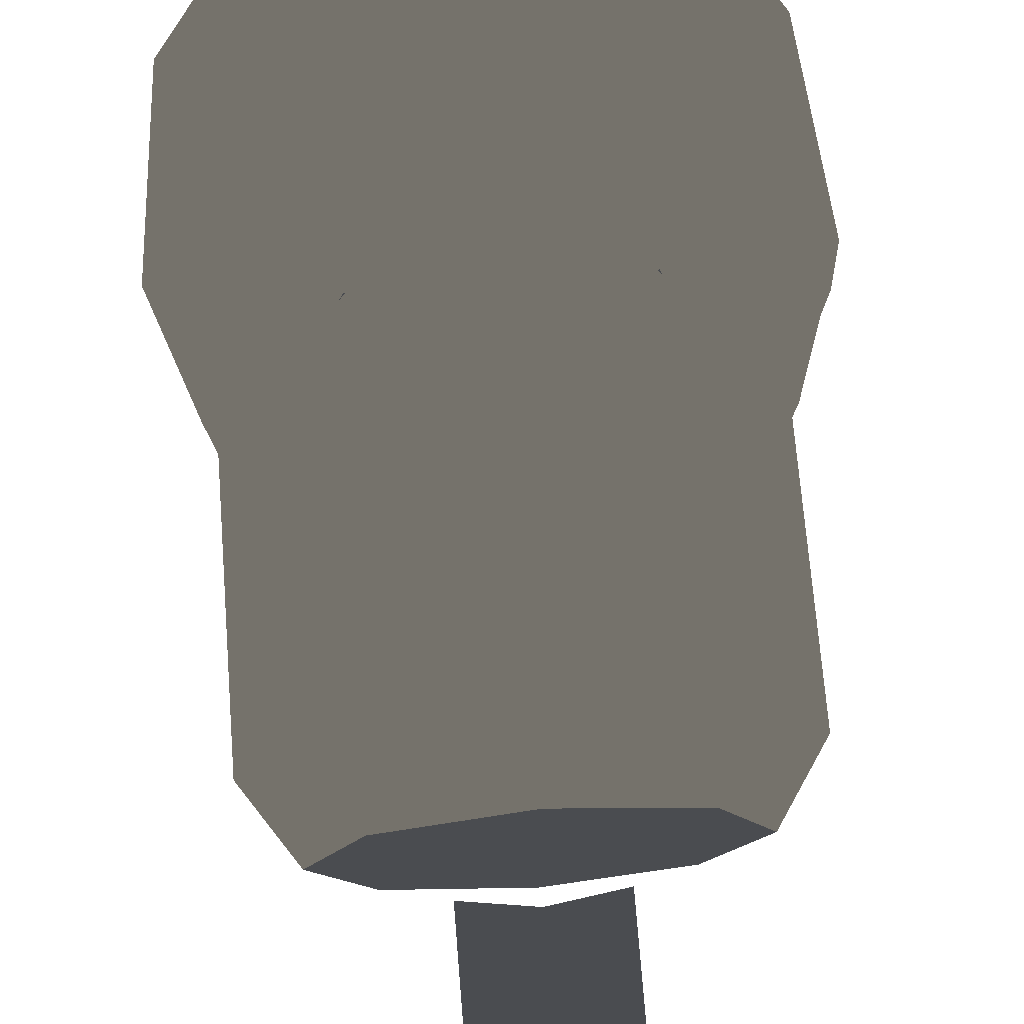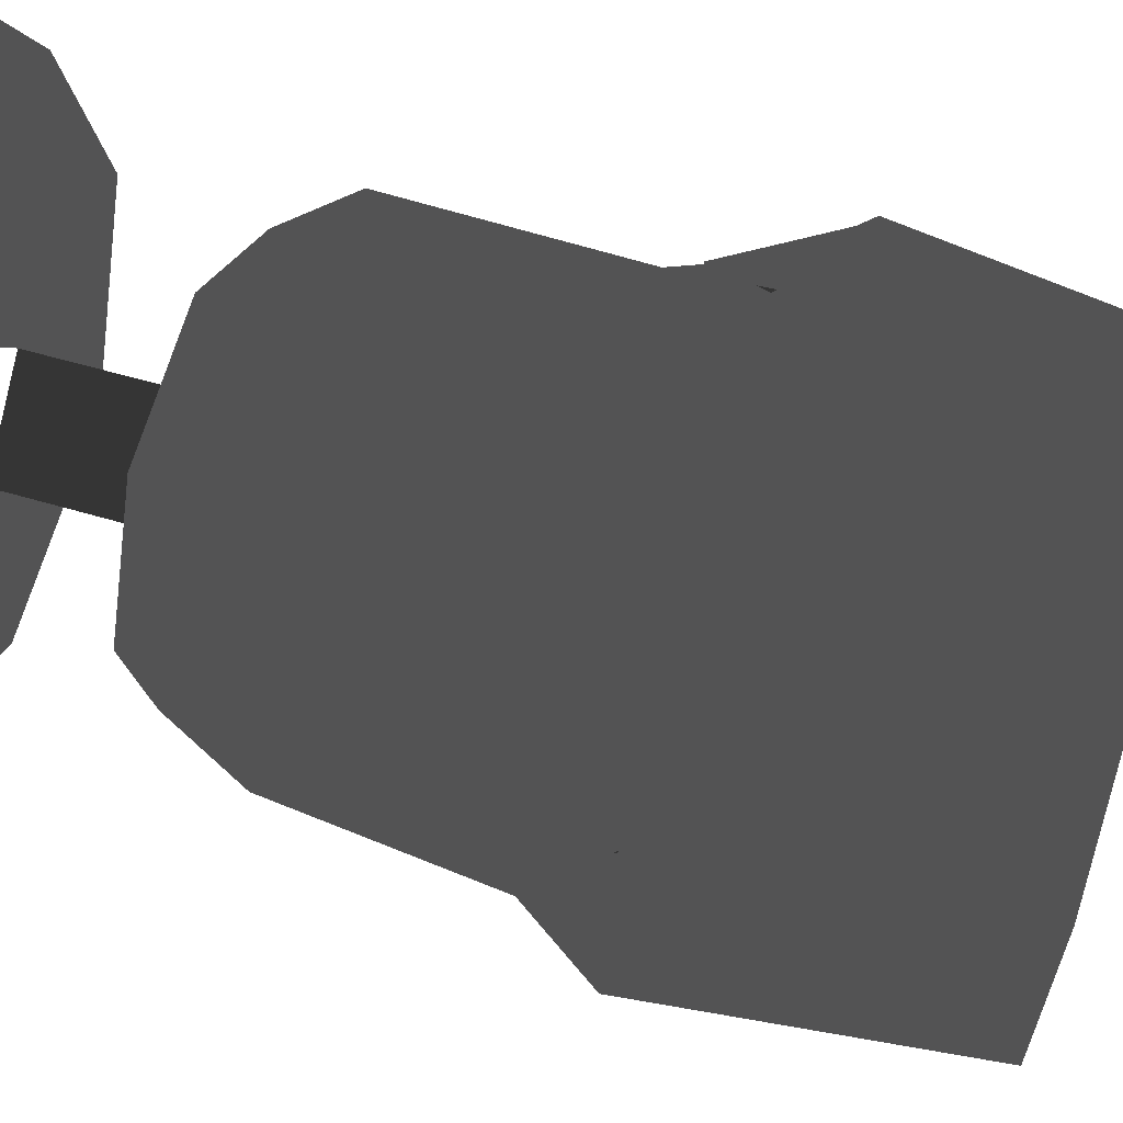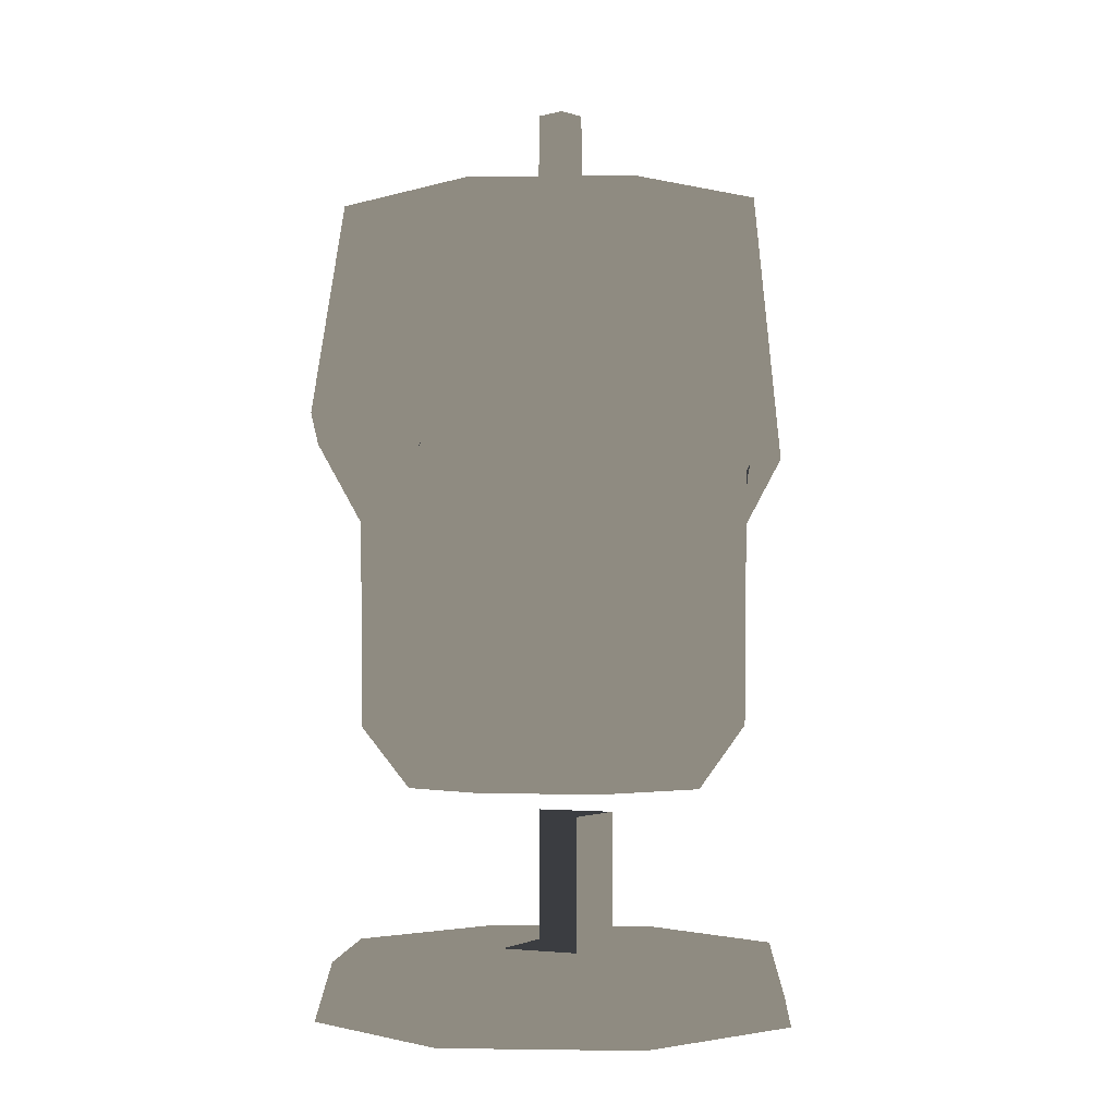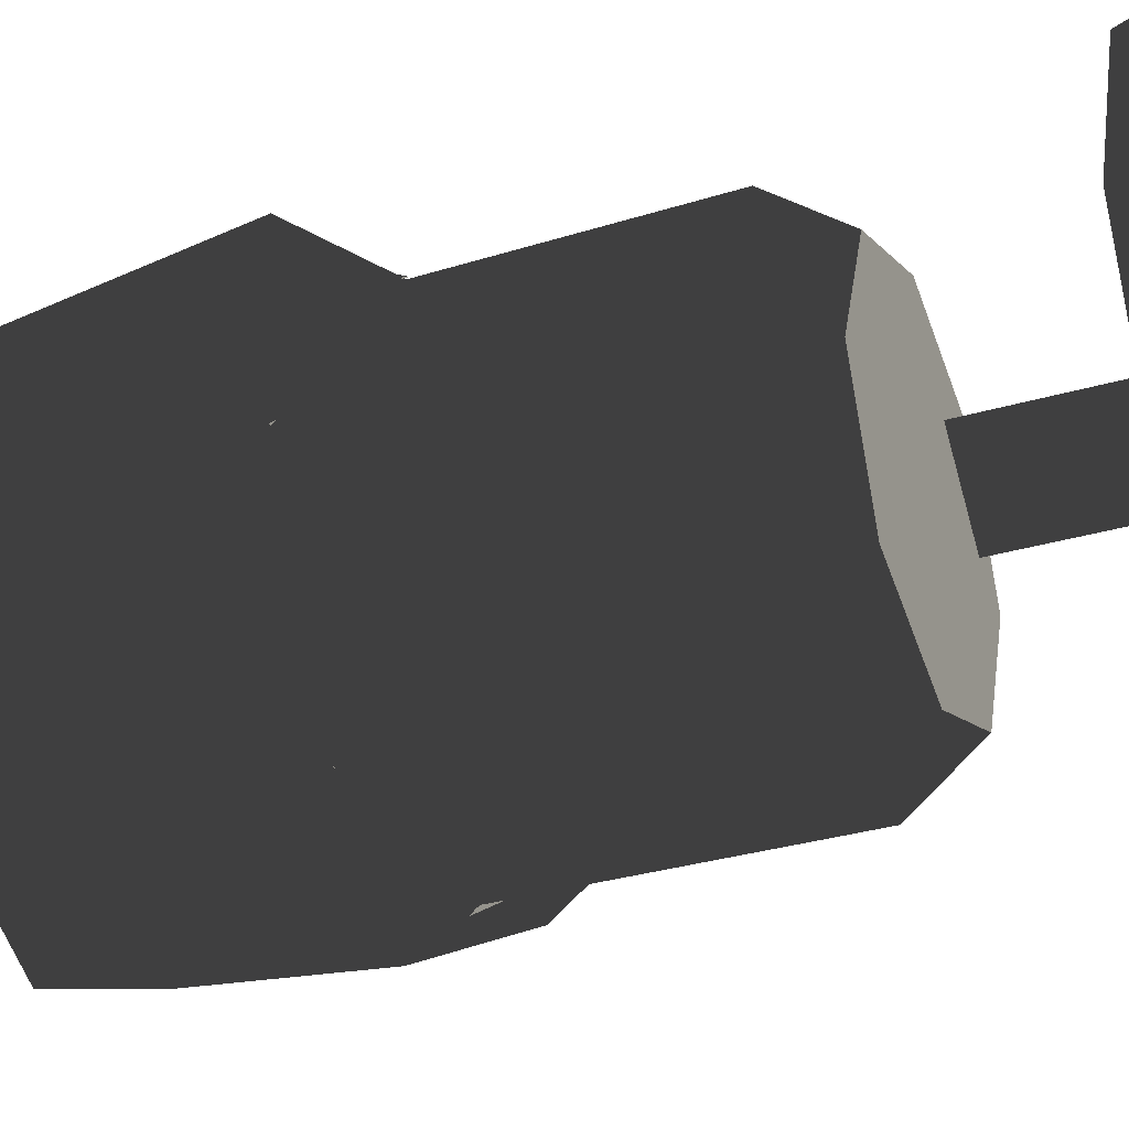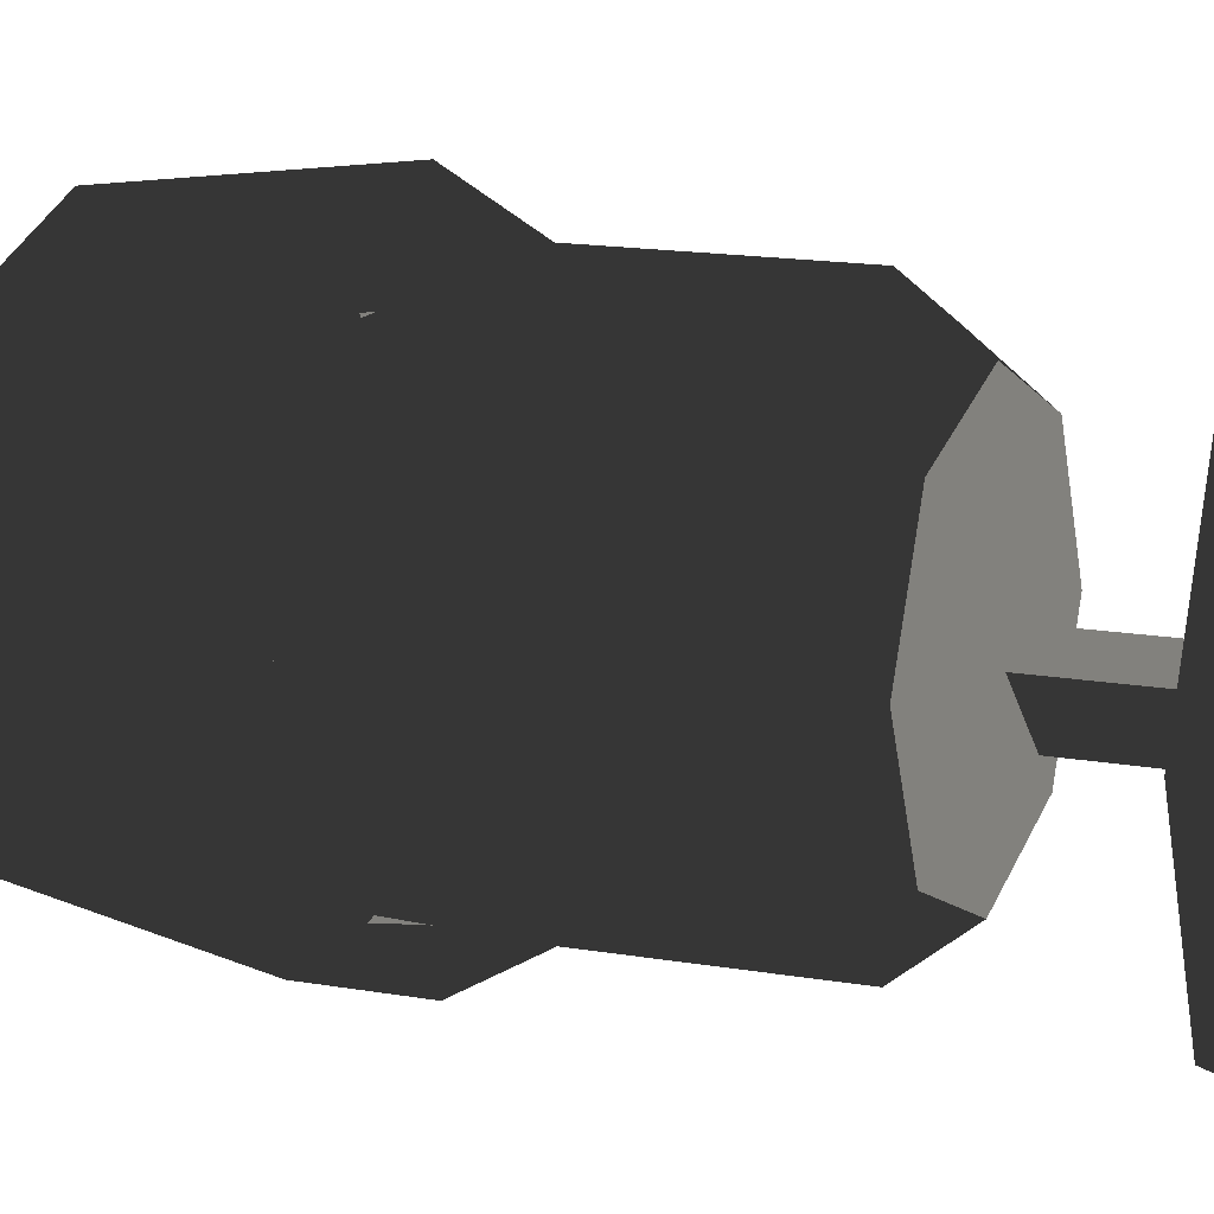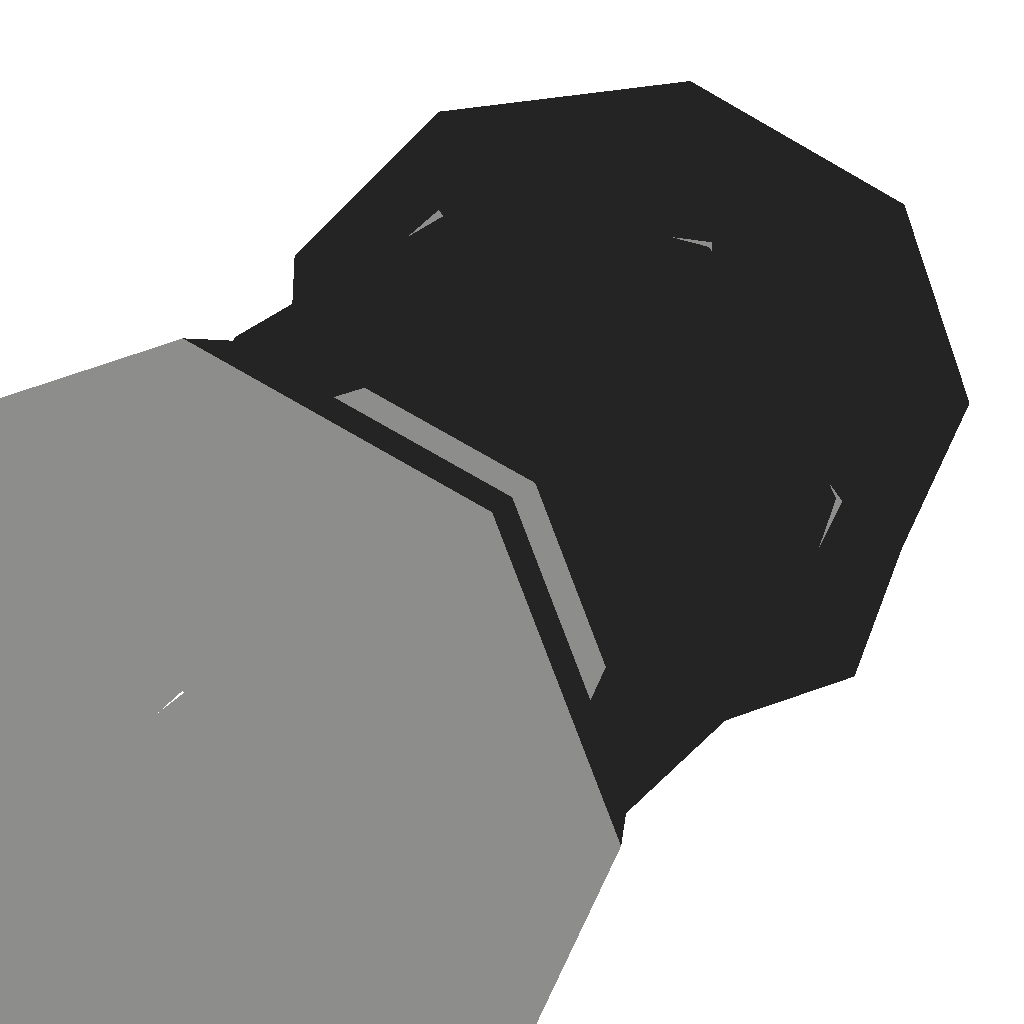
<metadata>
{"format":"obj","ext":"obj","renderer":"f3d","projection":"perspective","resolution":1024,"background":"white","views":[{"elev":74.7,"azim":-4.6,"up":"+Z"},{"elev":48.5,"azim":109.1,"up":"+Z"},{"elev":-2.6,"azim":71.5,"up":"+Y"},{"elev":-33.4,"azim":-68.2,"up":"+Z"},{"elev":12.2,"azim":-65.1,"up":"+Z"},{"elev":19.9,"azim":22.4,"up":"+Z"}]}
</metadata>
<code>
g [GIMMICK]candle
v 0.3354 1.225 -0.3993
v 0.3527 1.239 -0.3949
v 0.357 1.267 -0.4085
v 0.1471 0.9296 -0.2897
v 0.1365 0.8947 -0.2897
v 0.1814 0.8947 -0.3983
v 0.189 0.9296 -0.3908
v 0.2538 0.9333 -0.2897
v 0.29 0.8947 -0.4432
v 0.29 0.9333 -0.3259
v 0.29 0.9296 -0.4326
v 0.3986 0.8947 -0.3983
v 0.3911 0.9296 -0.3908
v 0.3262 0.9333 -0.2897
v 0.4435 0.8947 -0.2897
v 0.4329 0.9296 -0.2897
v 0.4329 0.9296 -0.2897
v 0.4435 0.8947 -0.2897
v 0.3986 0.8947 -0.1812
v 0.3911 0.9296 -0.1887
v 0.3262 0.9333 -0.2897
v 0.29 0.8947 -0.1362
v 0.29 0.9333 -0.2535
v 0.29 0.9296 -0.1468
v 0.1814 0.8947 -0.1812
v 0.189 0.9296 -0.1887
v 0.2538 0.9333 -0.2897
v 0.1365 0.8947 -0.2897
v 0.1471 0.9296 -0.2897
v 0.3262 0.9333 -0.2897
v 0.3262 1.016 -0.2897
v 0.29 1.016 -0.3259
v 0.29 0.9333 -0.3259
v 0.2538 1.016 -0.2897
v 0.2538 0.9333 -0.2897
v 0.3576 1.033 -0.2218
v 0.4112 1.071 -0.2894
v 0.3855 1.033 -0.2894
v 0.3641 1.071 -0.1946
v 0.29 1.07 -0.1647
v 0.29 1.033 -0.1938
v 0.2225 1.033 -0.2218
v 0.351 1.241 -0.1869
v 0.3993 1.194 -0.2263
v 0.4092 1.241 -0.2895
v 0.29 1.198 -0.1632
v 0.2172 1.071 -0.1938
v 0.2316 1.241 -0.1855
v 0.1688 1.071 -0.2894
v 0.1945 1.033 -0.2894
v 0.1808 1.198 -0.2263
v 0.1708 1.241 -0.2894
v 0.4112 1.071 -0.2894
v 0.3576 1.033 -0.357
v 0.3855 1.033 -0.2894
v 0.3641 1.071 -0.3843
v 0.4092 1.241 -0.2895
v 0.3993 1.194 -0.3526
v 0.351 1.241 -0.392
v 0.29 1.198 -0.4157
v 0.29 1.07 -0.4142
v 0.29 1.033 -0.385
v 0.2225 1.033 -0.357
v 0.2172 1.071 -0.385
v 0.2316 1.241 -0.3934
v 0.1808 1.198 -0.3526
v 0.1708 1.241 -0.2894
v 0.1688 1.071 -0.2894
v 0.1945 1.033 -0.2894
v 0.1674 1.239 -0.2895
v 0.1718 1.222 -0.3004
v 0.1425 1.285 -0.2895
v 0.1769 1.198 -0.3256
v 0.1589 1.247 -0.3652
v 0.1808 1.194 -0.3526
v 0.2017 1.201 -0.3693
v 0.2177 1.225 -0.3837
v 0.2299 1.239 -0.3964
v 0.1559 1.31 -0.3741
v 0.1529 1.388 -0.2895
v 0.2247 1.269 -0.4192
v 0.2404 1.222 -0.3974
v 0.29 1.241 -0.4424
v 0.2647 1.198 -0.4055
v 0.29 1.194 -0.4157
v 0.3149 1.201 -0.4059
v 0.3354 1.225 -0.3993
v 0.357 1.267 -0.4085
v 0.1873 1.388 -0.379
v 0.2898 1.388 -0.2895
v 0.29 1.388 -0.4266
v 0.29 1.388 -0.4266
v 0.3927 1.388 -0.379
v 0.4218 1.235 -0.3656
v 0.4271 1.388 -0.2895
v 0.4374 1.282 -0.2895
v 0.3586 1.222 -0.3864
v 0.3527 1.239 -0.3949
v 0.3778 1.198 -0.3694
v 0.3993 1.194 -0.3526
v 0.4033 1.201 -0.3261
v 0.4077 1.225 -0.3051
v 0.4126 1.239 -0.2895
v 0.2763 1.455 -0.2952
v 0.275 1.387 -0.2955
v 0.2927 1.387 -0.3058
v 0.2923 1.455 -0.3044
v 0.2855 1.455 -0.2792
v 0.3029 1.387 -0.2881
v 0.3015 1.455 -0.2884
v 0.2855 1.455 -0.2792
v 0.275 1.387 -0.2955
v 0.2763 1.455 -0.2952
v 0.2852 1.387 -0.2778
v 0.3015 1.455 -0.2884
v 0.3029 1.387 -0.2881
v 0.3149 1.201 -0.1731
v 0.29 1.194 -0.1634
v 0.29 1.241 -0.1366
v 0.3354 1.225 -0.1798
v 0.2647 1.198 -0.1735
v 0.2404 1.222 -0.1817
v 0.3527 1.239 -0.1841
v 0.2299 1.239 -0.1826
v 0.3643 1.267 -0.1583
v 0.4218 1.235 -0.2134
v 0.3586 1.222 -0.1926
v 0.3778 1.198 -0.2096
v 0.3993 1.194 -0.2263
v 0.4033 1.201 -0.2529
v 0.4077 1.225 -0.2739
v 0.4126 1.239 -0.2895
v 0.4374 1.282 -0.2895
v 0.3927 1.388 -0.2
v 0.4271 1.388 -0.2895
v 0.2898 1.388 -0.2895
v 0.29 1.388 -0.1524
v 0.29 1.388 -0.1524
v 0.1873 1.388 -0.2
v 0.1529 1.388 -0.2895
v 0.1425 1.285 -0.2895
v 0.1571 1.247 -0.2128
v 0.1674 1.239 -0.2895
v 0.1718 1.222 -0.2786
v 0.1769 1.198 -0.2534
v 0.1808 1.194 -0.2264
v 0.2017 1.201 -0.2098
v 0.2177 1.225 -0.1953
v 0.2174 1.269 -0.1476
g [GIMMICK]candle_0
f 3 2 1
f 6 5 4
f 7 6 4
f 4 8 7
f 9 6 7
f 7 8 10
f 11 9 7
f 11 7 10
f 12 9 11
f 11 10 13
f 13 12 11
f 13 10 14
f 15 12 13
f 16 13 14
f 16 15 13
f 19 18 17
f 20 19 17
f 17 21 20
f 22 19 20
f 20 21 23
f 24 22 20
f 24 20 23
f 25 22 24
f 24 23 26
f 26 25 24
f 26 23 27
f 28 25 26
f 29 26 27
f 29 28 26
f 32 31 30
f 33 32 30
f 34 32 33
f 35 34 33
f 38 37 36
f 37 39 36
f 36 39 40
f 41 36 40
f 42 41 40
f 43 39 37
f 37 44 43
f 44 37 45
f 39 43 46
f 40 39 46
f 40 46 47
f 47 42 40
f 46 48 47
f 47 49 42
f 49 47 48
f 49 50 42
f 48 51 49
f 49 51 52
f 55 54 53
f 54 56 53
f 57 53 56
f 56 58 57
f 58 56 59
f 60 59 56
f 56 54 61
f 61 60 56
f 54 62 61
f 61 62 63
f 60 61 64
f 64 61 63
f 65 60 64
f 64 66 65
f 67 66 64
f 64 68 67
f 64 63 68
f 63 69 68
f 72 71 70
f 71 72 73
f 74 73 72
f 74 75 73
f 75 74 76
f 74 77 76
f 74 78 77
f 79 74 72
f 72 80 79
f 81 78 74
f 74 79 81
f 81 82 78
f 83 82 81
f 82 83 84
f 83 85 84
f 85 83 86
f 86 83 87
f 88 87 83
f 80 89 79
f 89 81 79
f 80 90 89
f 89 90 91
f 81 89 92
f 92 83 81
f 92 88 83
f 91 90 93
f 88 92 93
f 93 94 88
f 93 90 95
f 93 95 96
f 94 93 96
f 94 97 88
f 88 97 98
f 97 94 99
f 94 100 99
f 100 94 101
f 101 94 102
f 96 102 94
f 102 96 103
f 106 105 104
f 107 106 104
f 107 104 108
f 109 106 107
f 110 107 108
f 110 109 107
f 113 112 111
f 112 114 111
f 111 114 115
f 114 116 115
f 119 118 117
f 119 117 120
f 118 119 121
f 119 122 121
f 120 123 119
f 122 119 124
f 123 125 119
f 123 126 125
f 127 126 123
f 126 127 128
f 129 126 128
f 126 129 130
f 126 130 131
f 131 132 126
f 133 126 132
f 134 126 133
f 126 134 125
f 135 134 133
f 136 134 135
f 136 137 134
f 138 125 134
f 138 119 125
f 136 139 137
f 136 140 139
f 140 141 139
f 142 139 141
f 143 142 141
f 144 142 143
f 142 144 145
f 146 142 145
f 142 146 147
f 142 147 148
f 148 124 142
f 124 119 149
f 119 138 149
f 139 149 138
f 139 142 149
f 124 149 142

</code>
